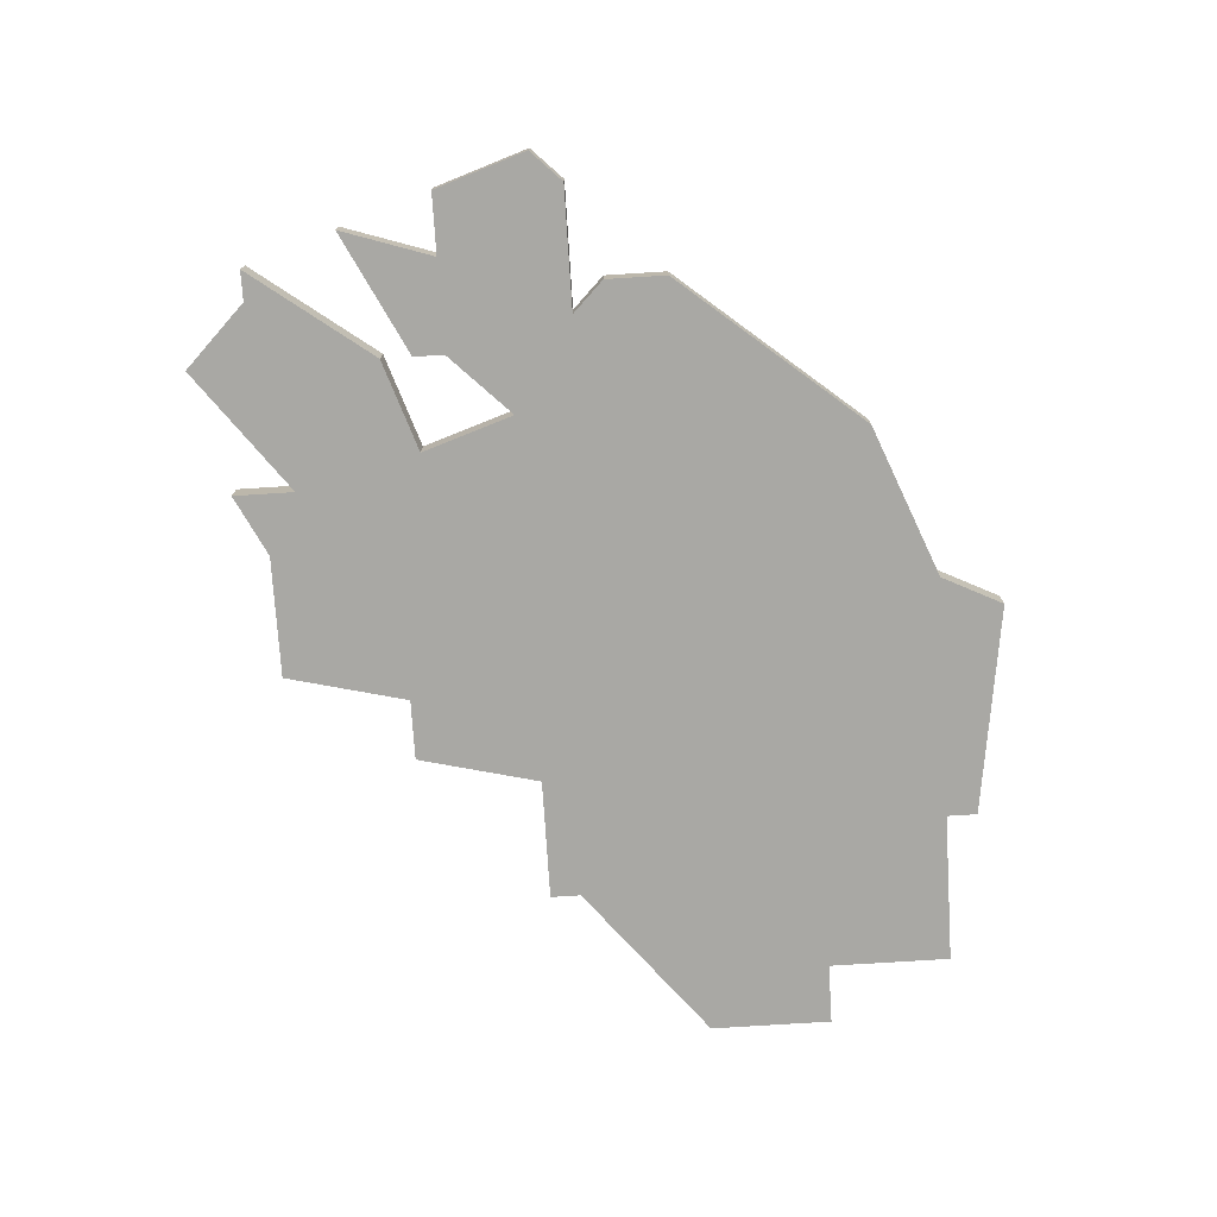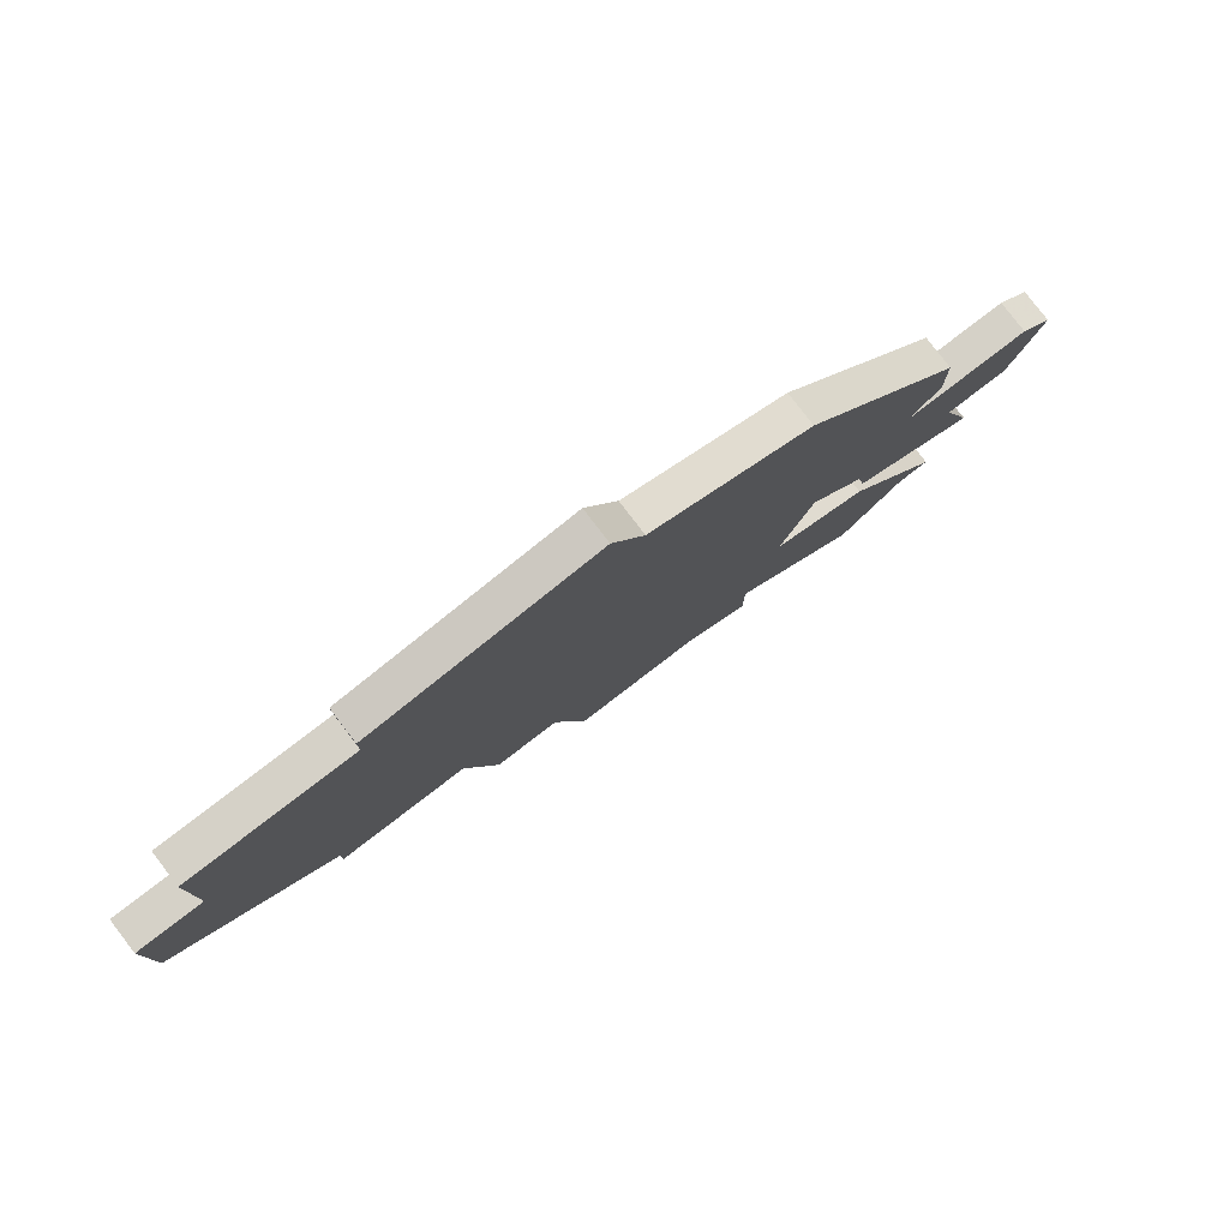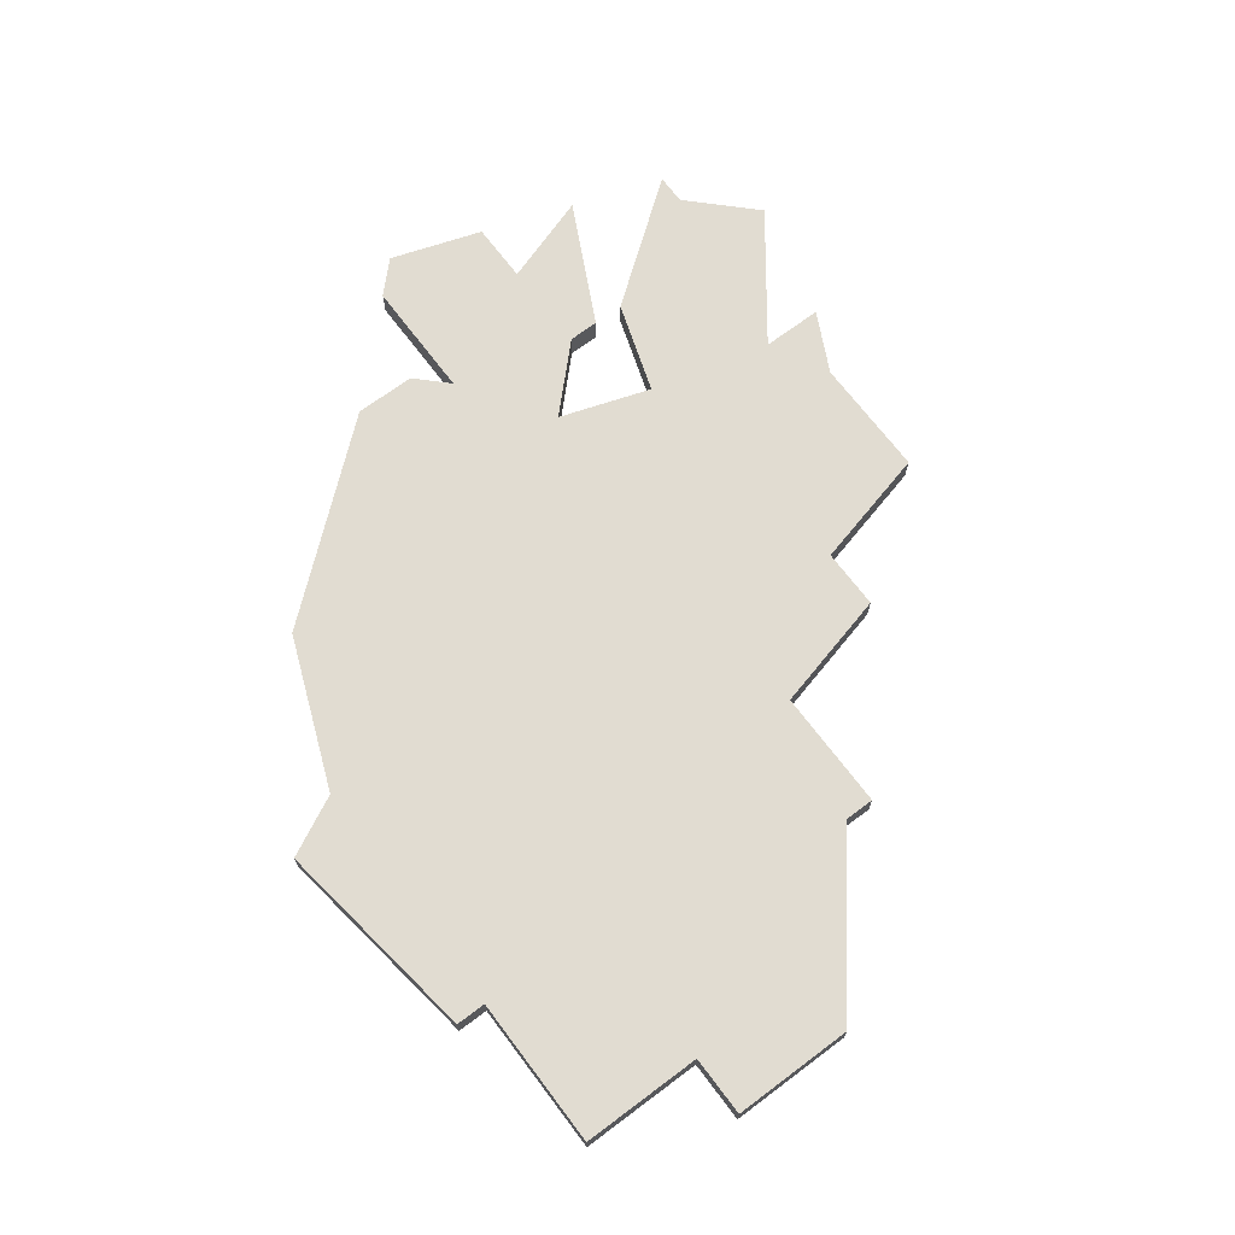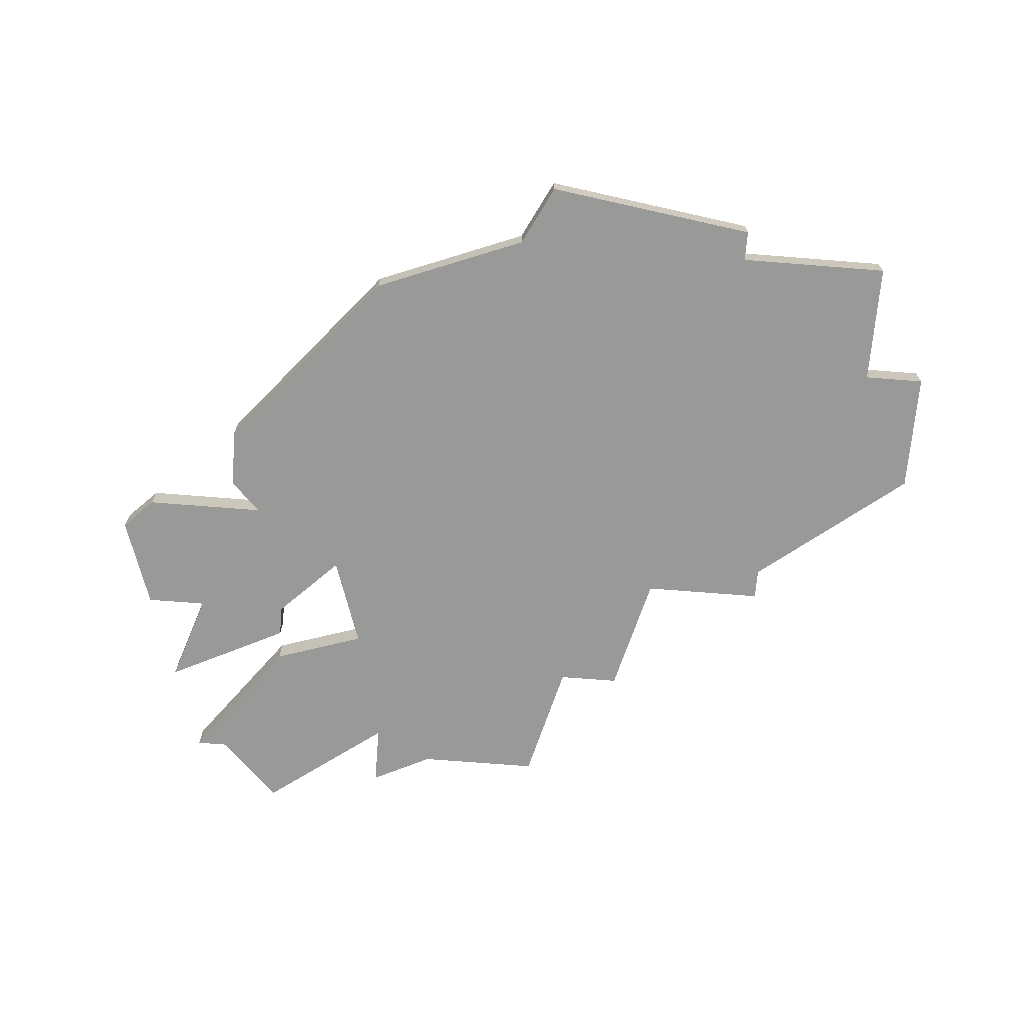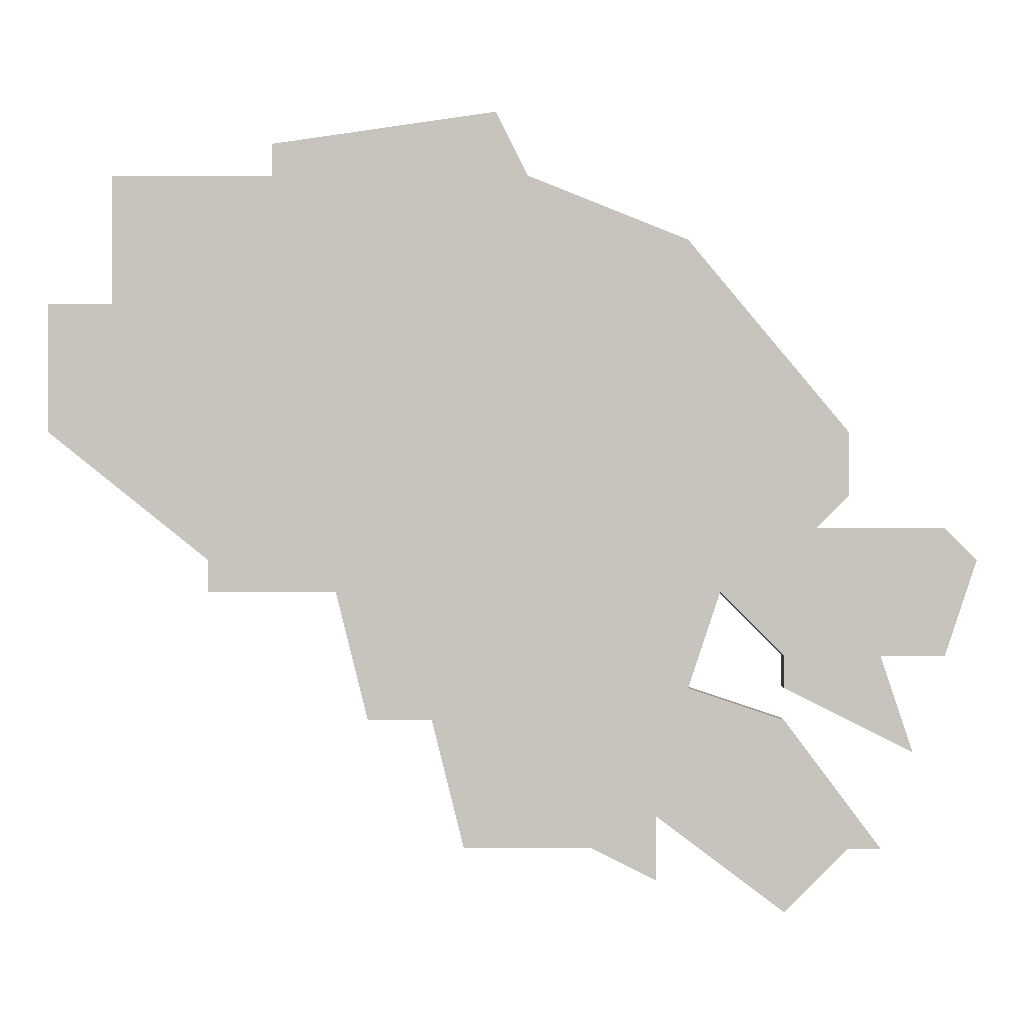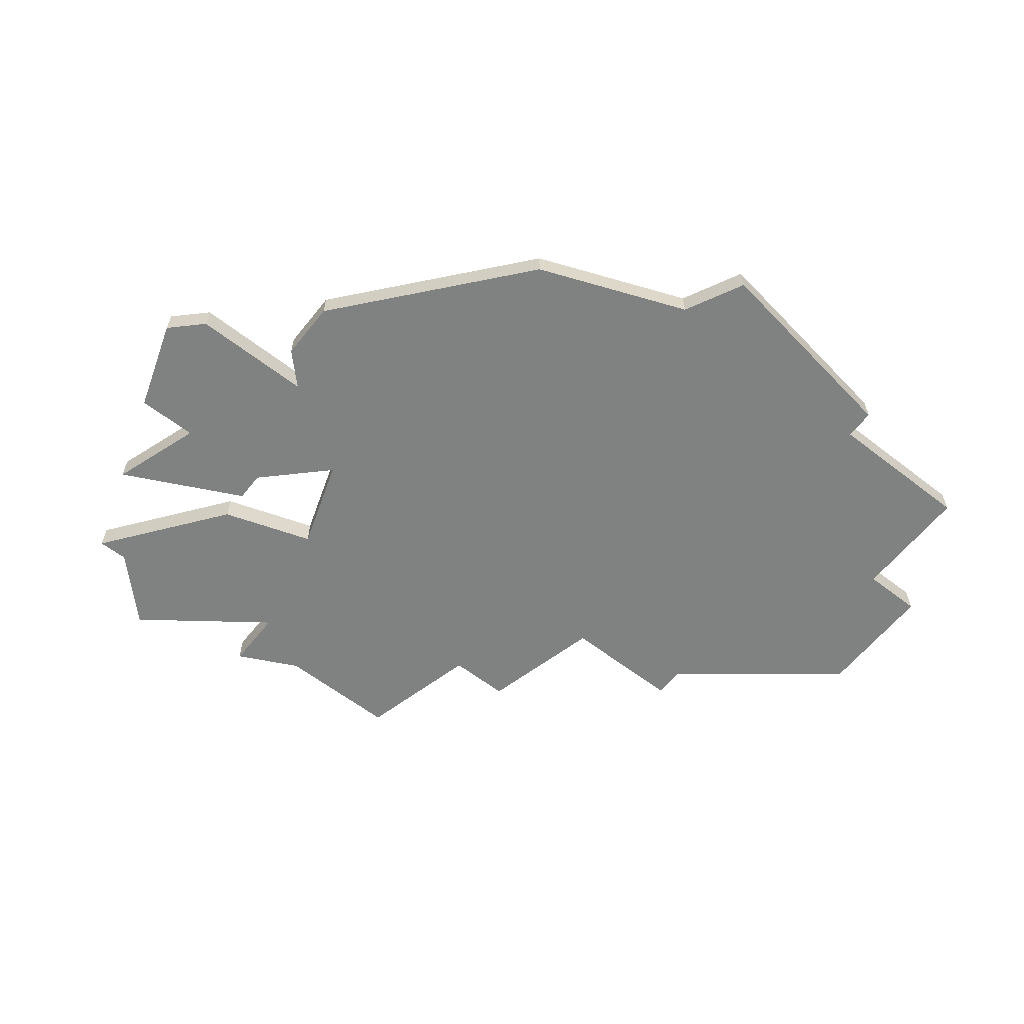
<metadata>
{"format":"obj","ext":"obj","renderer":"f3d","projection":"perspective","resolution":1024,"background":"white","views":[{"elev":-74.9,"azim":93.6,"up":"+Z"},{"elev":79.7,"azim":-37.5,"up":"+Y"},{"elev":69.3,"azim":-126.9,"up":"+Z"},{"elev":-68.8,"azim":175.4,"up":"+Z"},{"elev":0.1,"azim":0.4,"up":"+Y"},{"elev":-60.3,"azim":141.6,"up":"+Z"}]}
</metadata>
<code>
v 4451 -1225 0
v 4451 -1225 1
v 4451 -1226 0
v 4451 -1226 1
v 4459 -1226 0
v 4459 -1226 1
v 4467 -1249 0
v 4467 -1249 1
v 4467 -1241 0
v 4467 -1241 1
v 4467 -1242 0
v 4467 -1242 1
v 4467 -1243 0
v 4467 -1243 1
v 4458 -1224 0
v 4458 -1224 1
v 4449 -1239 0
v 4449 -1239 1
v 4449 -1238 0
v 4449 -1238 1
v 4457 -1247 0
v 4457 -1247 1
v 4465 -1239 0
v 4465 -1239 1
v 4473 -1238 0
v 4473 -1238 1
v 4456 -1243 0
v 4456 -1243 1
v 4464 -1242 0
v 4464 -1242 1
v 4464 -1228 0
v 4464 -1228 1
v 4472 -1241 0
v 4472 -1241 1
v 4472 -1237 0
v 4472 -1237 1
v 4463 -1248 0
v 4463 -1248 1
v 4463 -1246 0
v 4463 -1246 1
v 4471 -1244 0
v 4471 -1244 1
v 4446 -1226 0
v 4446 -1226 1
v 4446 -1230 0
v 4446 -1230 1
v 4454 -1243 0
v 4454 -1243 1
v 4470 -1247 0
v 4470 -1247 1
v 4470 -1241 0
v 4470 -1241 1
v 4453 -1239 0
v 4453 -1239 1
v 4461 -1247 0
v 4461 -1247 1
v 4469 -1247 0
v 4469 -1247 1
v 4469 -1234 0
v 4469 -1234 1
v 4469 -1236 0
v 4469 -1236 1
v 4444 -1232 0
v 4444 -1232 1
v 4444 -1234 0
v 4444 -1234 1
v 4444 -1230 0
v 4444 -1230 1
v 4468 -1237 0
v 4468 -1237 1
f 3 53 19
f 17 19 53
f 53 27 47
f 53 23 27
f 21 27 55
f 5 31 53
f 29 55 27
f 45 65 63
f 63 67 45
f 65 45 19
f 45 43 3
f 1 15 3
f 5 3 15
f 3 19 45
f 53 3 5
f 39 37 55
f 57 39 13
f 39 29 13
f 57 7 39
f 29 27 23
f 51 11 9
f 41 11 51
f 49 57 13
f 59 23 31
f 69 9 23
f 61 69 59
f 59 69 23
f 23 53 31
f 25 33 51
f 51 35 25
f 51 69 35
f 69 51 9
f 39 55 29
f 20 54 4
f 54 20 18
f 48 28 54
f 28 24 54
f 56 28 22
f 54 32 6
f 28 56 30
f 64 66 46
f 46 68 64
f 20 46 66
f 4 44 46
f 4 16 2
f 16 4 6
f 46 20 4
f 6 4 54
f 56 38 40
f 14 40 58
f 14 30 40
f 40 8 58
f 24 28 30
f 10 12 52
f 52 12 42
f 14 58 50
f 32 24 60
f 24 10 70
f 60 70 62
f 24 70 60
f 32 54 24
f 52 34 26
f 26 36 52
f 36 70 52
f 10 52 70
f 30 56 40
f 6 32 5
f 5 32 31
f 16 6 15
f 15 6 5
f 2 16 1
f 1 16 15
f 4 2 3
f 3 2 1
f 44 4 43
f 43 4 3
f 46 44 45
f 45 44 43
f 68 46 67
f 67 46 45
f 64 68 63
f 63 68 67
f 66 64 65
f 65 64 63
f 20 66 19
f 19 66 65
f 18 20 17
f 17 20 19
f 54 18 53
f 53 18 17
f 48 54 47
f 47 54 53
f 28 48 27
f 27 48 47
f 22 28 21
f 21 28 27
f 56 22 55
f 55 22 21
f 38 56 37
f 37 56 55
f 40 38 39
f 39 38 37
f 8 40 7
f 7 40 39
f 58 8 57
f 57 8 7
f 50 58 49
f 49 58 57
f 14 50 13
f 13 50 49
f 30 14 29
f 29 14 13
f 24 30 23
f 23 30 29
f 10 24 9
f 9 24 23
f 12 10 11
f 11 10 9
f 42 12 41
f 41 12 11
f 52 42 51
f 51 42 41
f 34 52 33
f 33 52 51
f 26 34 25
f 25 34 33
f 36 26 35
f 35 26 25
f 70 36 69
f 69 36 35
f 62 70 61
f 61 70 69
f 32 60 31
f 31 60 59
f 60 62 59
f 59 62 61

</code>
